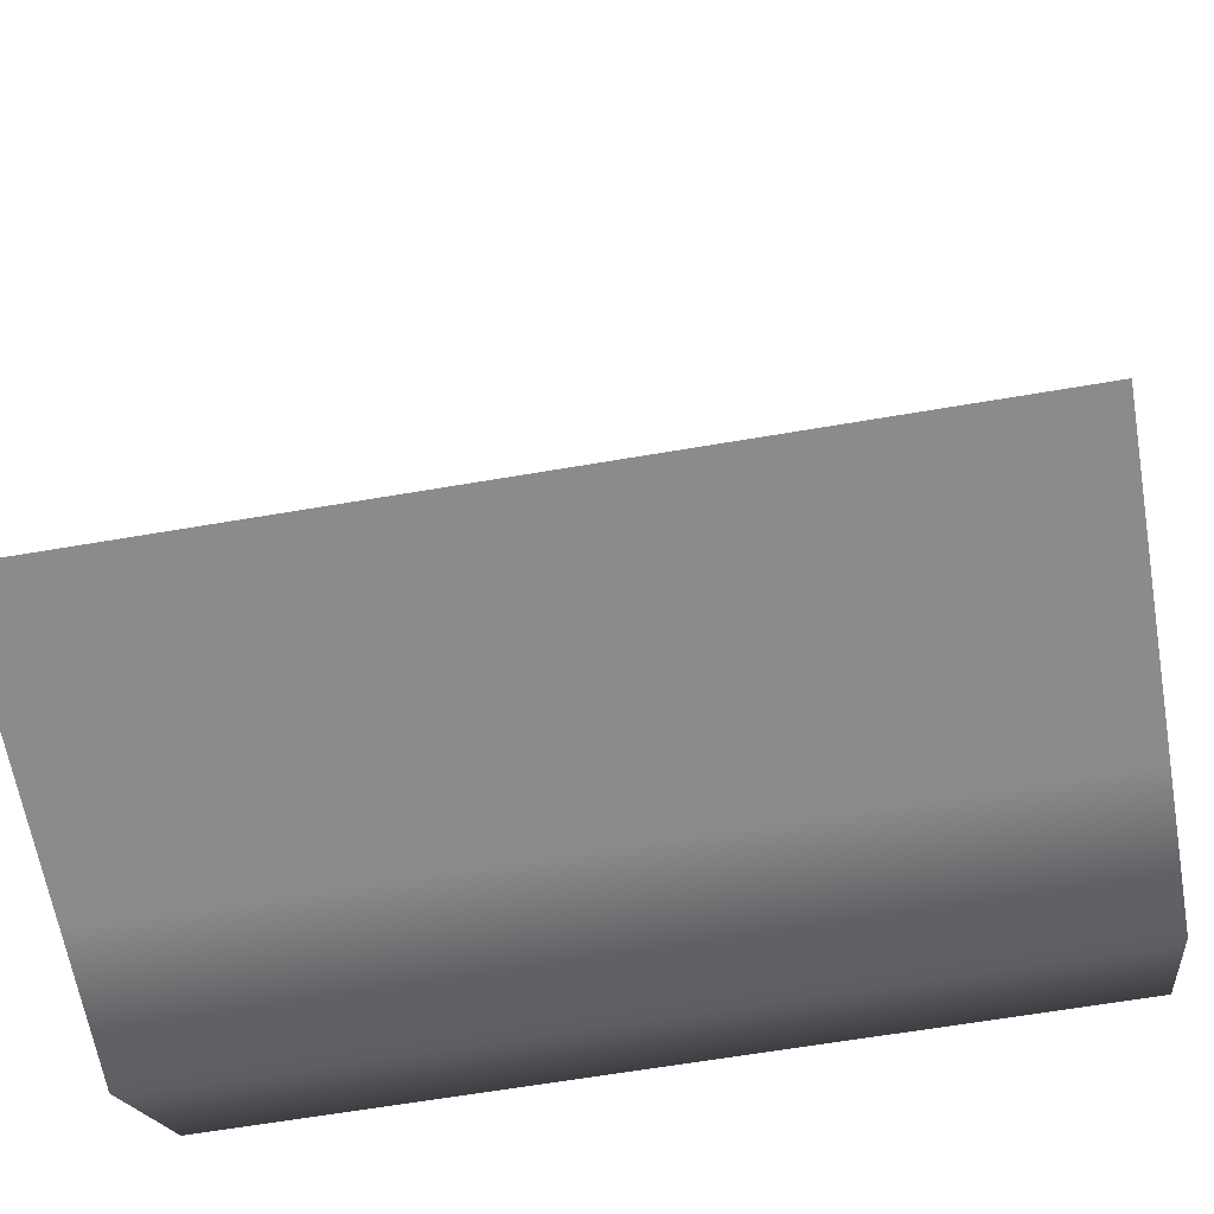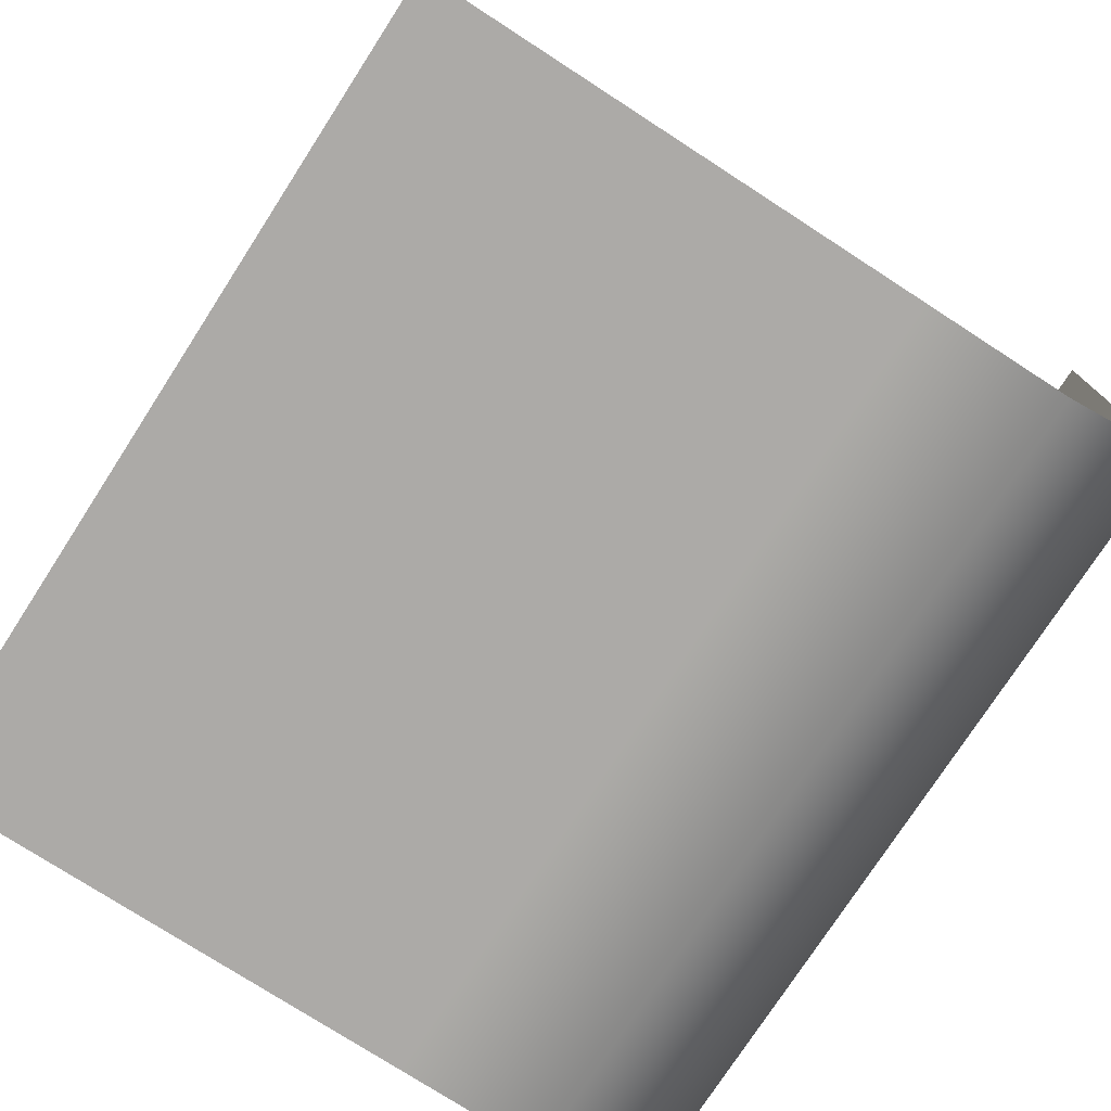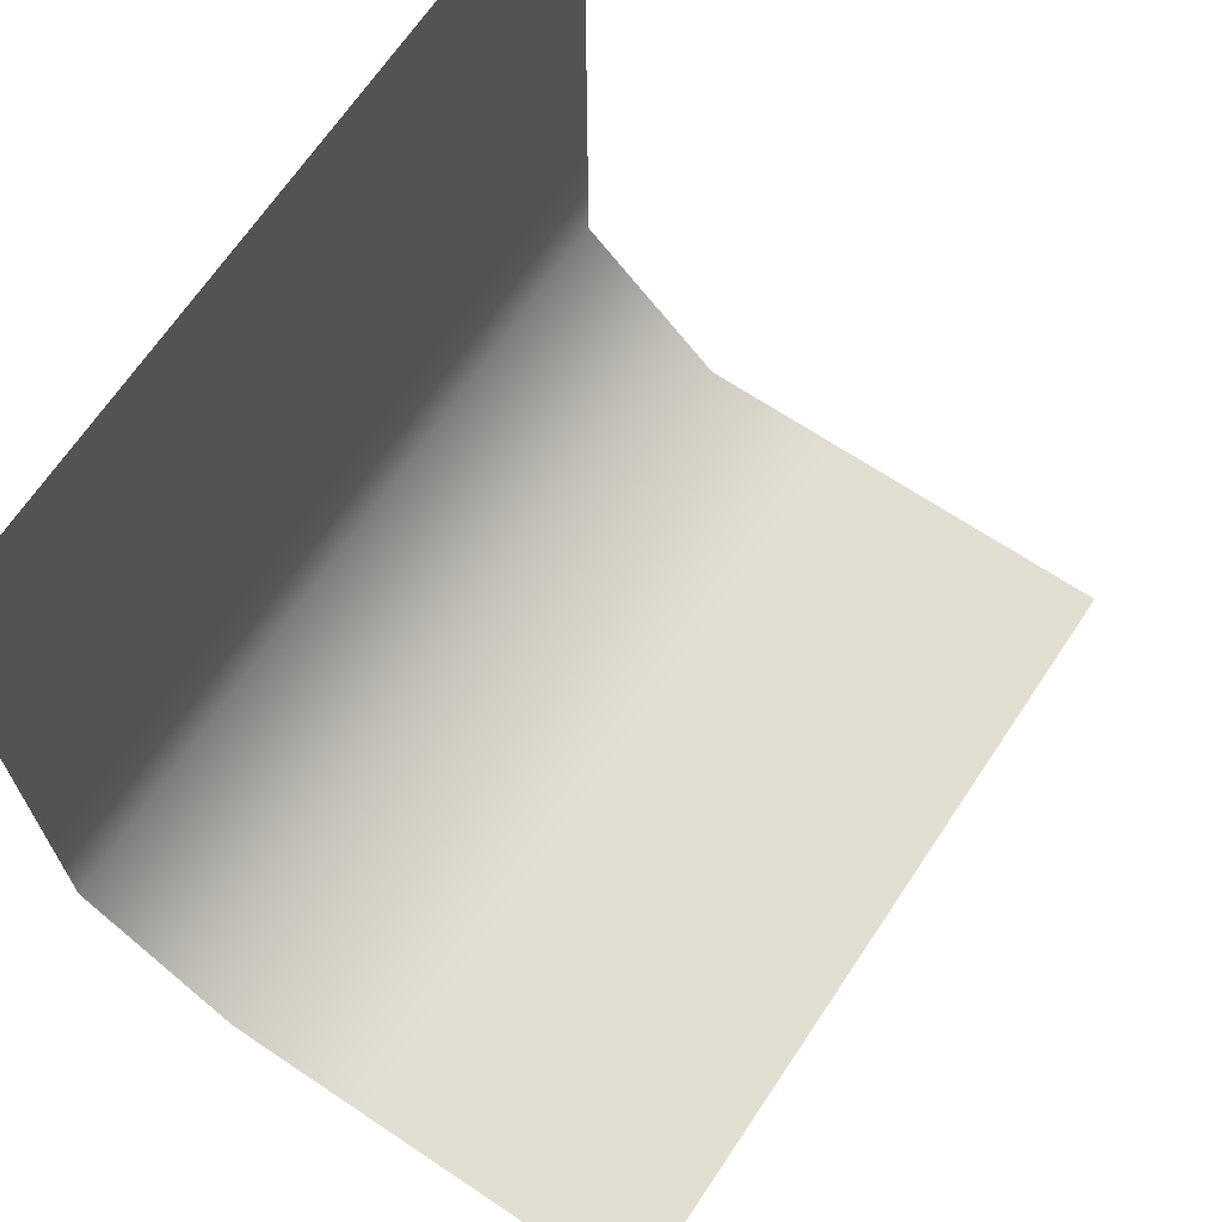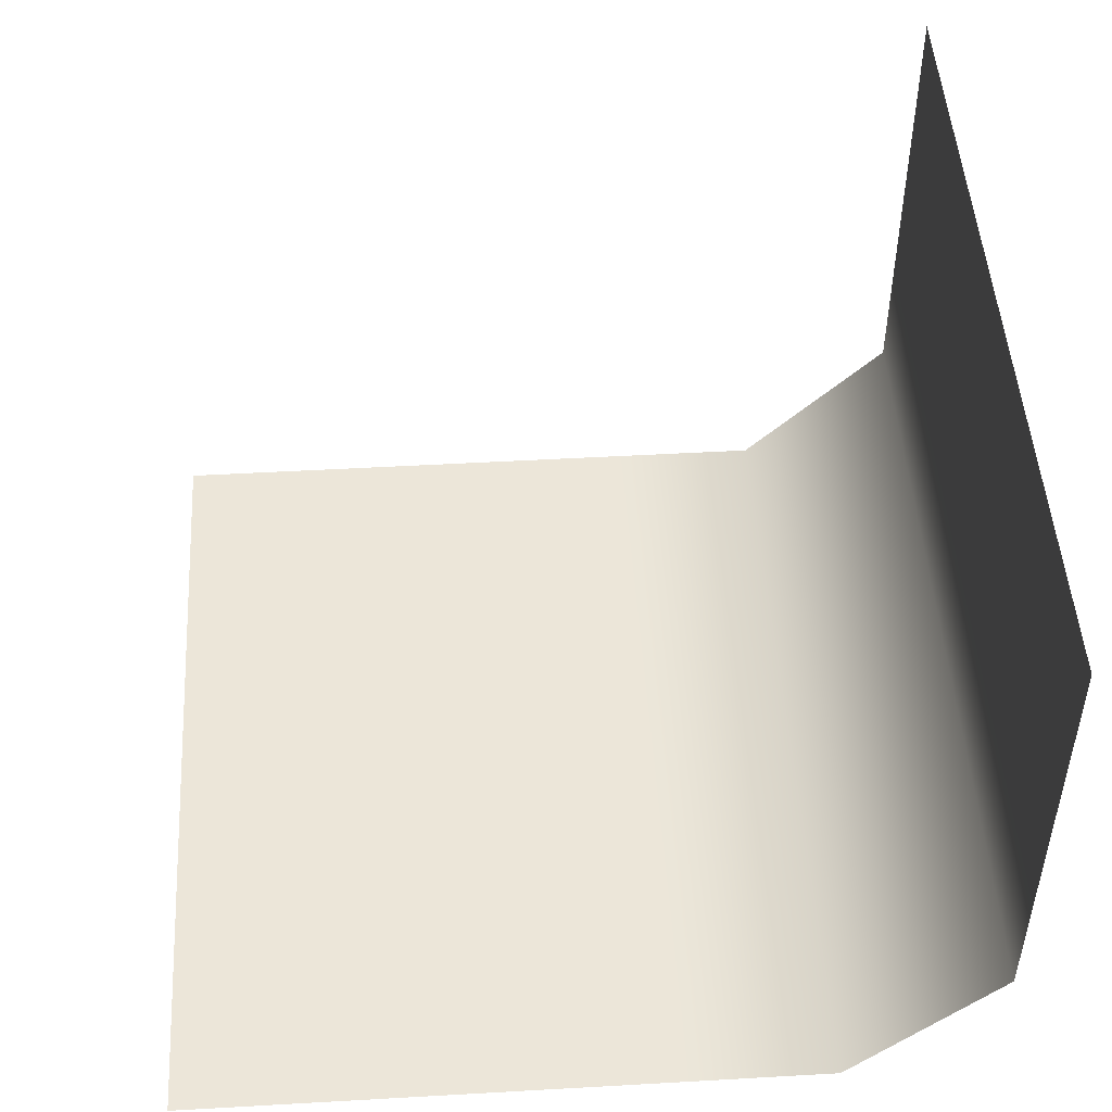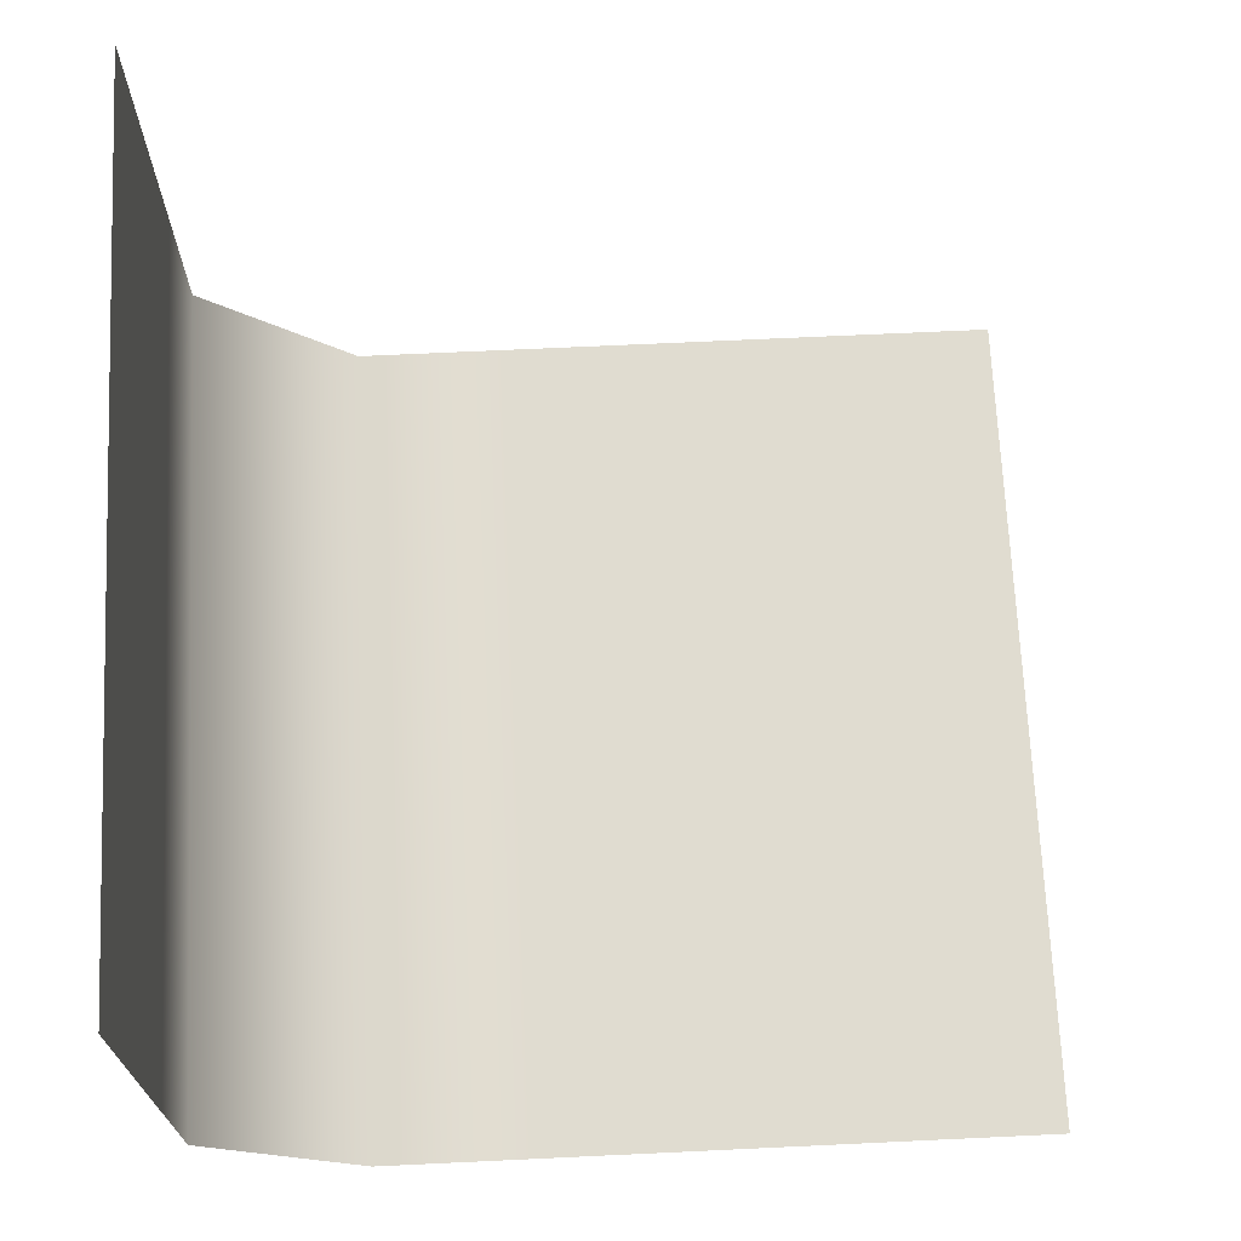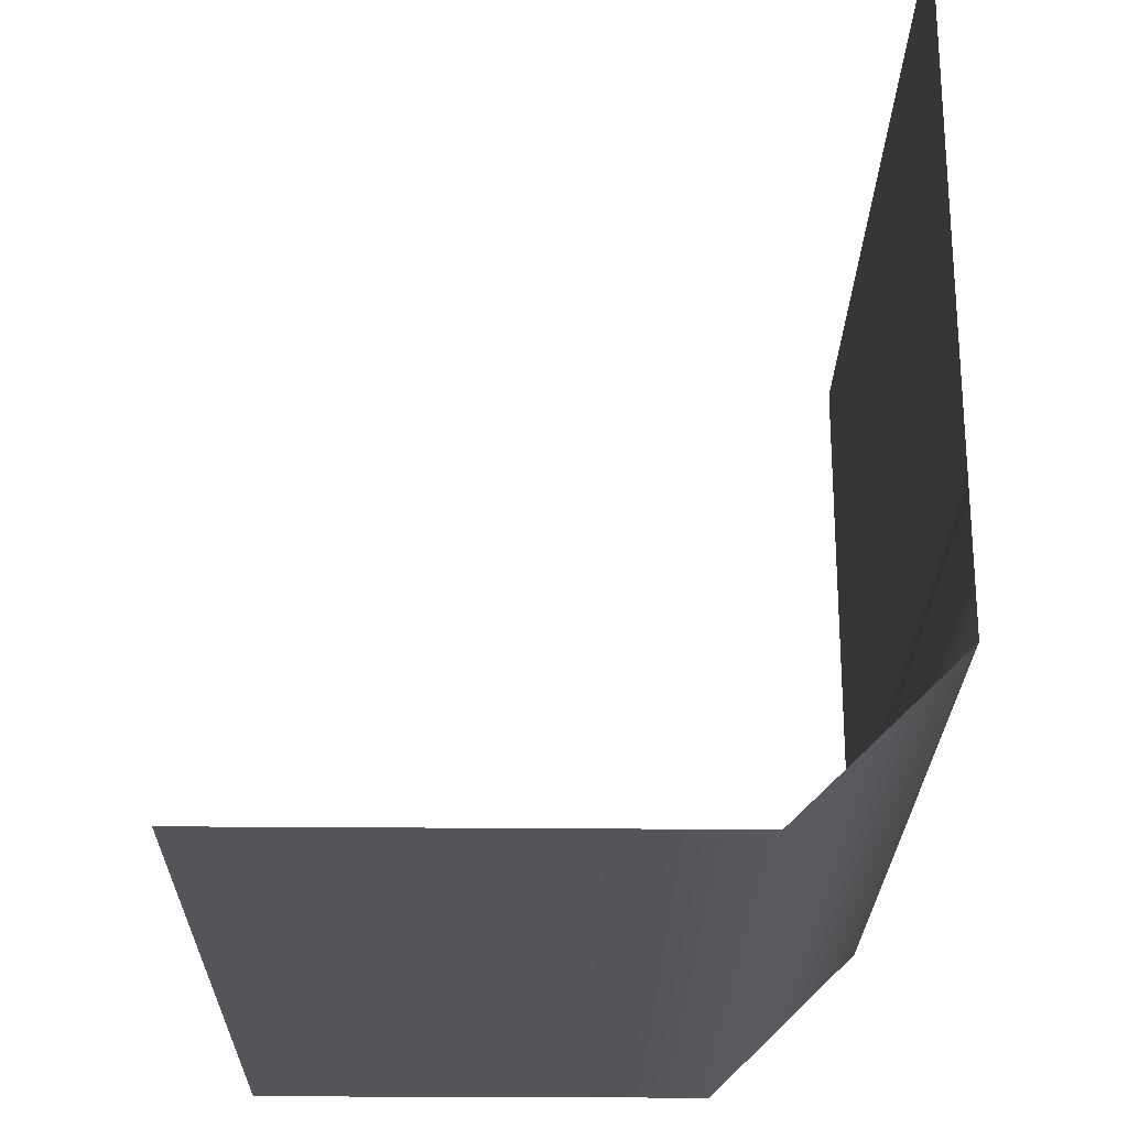
<metadata>
{"format":"obj","ext":"obj","renderer":"f3d","projection":"perspective","resolution":1024,"background":"white","views":[{"elev":-63.7,"azim":-170.2,"up":"+Z"},{"elev":-76.1,"azim":57.1,"up":"+Y"},{"elev":67.8,"azim":123.8,"up":"+Z"},{"elev":49.0,"azim":86.4,"up":"+Y"},{"elev":69.6,"azim":-92.7,"up":"+Y"},{"elev":-24.4,"azim":-90.9,"up":"+Z"}]}
</metadata>
<code>
o floor_Plane
v 4.723 -0.00318 5.712
v -6.784 -0.003179 5.712
v 4.723 8.441 -5.345
v -6.784 8.441 -5.345
v 4.723 -0.00318 -1.217
v -6.784 -0.003179 -1.217
v -6.784 4.219 -5.345
v 4.723 4.219 -5.345
v 4.723 -0.00318 -3.281
v -6.784 -0.003179 -3.281
v -6.784 2.108 -5.345
v 4.723 2.108 -5.345
v -6.784 -0.003179 5.562
v 4.723 -0.00318 5.562
v 4.723 8.341 -5.345
v -6.784 8.341 -5.345
f 16 15 3
f 14 5 6
f 11 12 8
f 5 9 10
f 9 12 11
f 1 14 13
f 7 8 15
f 4 16 3
f 13 14 6
f 7 11 8
f 6 5 10
f 10 9 11
f 2 1 13
f 16 7 15

</code>
